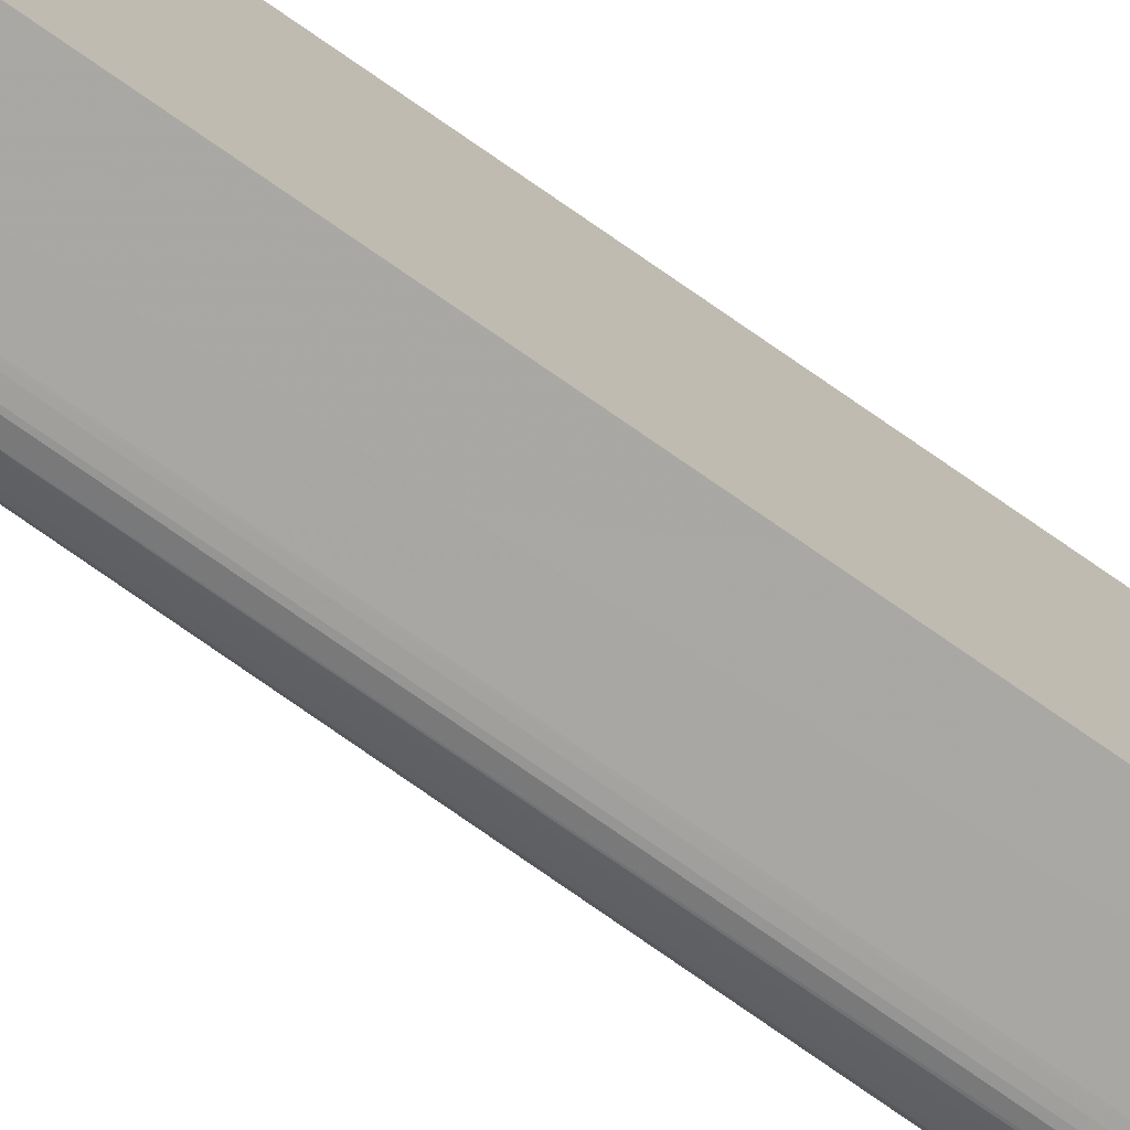
<metadata>
{"format":"obj","ext":"obj","renderer":"f3d","projection":"perspective","resolution":1024,"background":"white","views":[{"elev":-77.3,"azim":55.2,"up":"+Y"}]}
</metadata>
<code>
v 0.984 -2.715 7.869
v -0.8871 2.938 46.79
v -1.119 2.931 45.93
v -0.9715 -2.432 70.39
v -1.855 -1.575 -82.72
v -1.78 1.998 -82.02
v -1.793 1.943 -81.11
v -2.014 -1.676 -81.47
v -1.786 1.316 -82.71
v -1.246 2.801 -33.37
v -1.152 2.658 -82.7
v -1.08 2.661 -82.71
v 1.053 -2.307 -82.49
v 1.06 -1.658 -78.99
v 1.052 -2.231 -78.72
v -1.847 -0.464 -82.69
v -0.9724 2.939 57.98
v -1.282 2.854 -10.14
v -2.427 2.076 14.08
v -1.873 2.356 61.3
v -2.002 2.366 48.03
v -0.6212 -2.578 -59.2
v -2.295 -1.258 -21.8
v -2.026 -1.651 -79.43
v -2.24 -1.855 -34.72
v -1.824 -2.393 -19.22
v -2.027 -2.125 -37.36
v -2.235 -1.883 -34.77
v 1.045 2.948 40.72
v 0.9246 2.972 69.22
v 1.025 2.971 69.22
v 0.975 -2.708 20.88
v -0.8406 -2.566 66.03
v -2.078 1.916 -51.27
v -1.01 2.674 -82.33
v 1.117 1.985 -82.09
v 1.078 2.841 -8.99
v 1.066 2.843 7.725
v -1.801 -0.05452 -82.77
v -1.806 0.2868 -82.76
v -1.8 1.253 -82.71
v -1.804 0.4769 -82.75
v -1.829 -0.4167 -82.76
v -1.8 0.2039 -82.77
v -1.291 2.916 45.77
v -2.024 2.44 41.37
v -1.291 2.716 -67.57
v -1.958 2.387 -39.78
v -2.223 -1.906 16.56
v -2.201 -1.99 16.86
v -2.29 -1.76 -15.35
v -2.219 -1.838 26.42
v -1.918 -1.977 63.77
v -2.269 2.341 14.16
v -1.658 -2.503 -29.13
v -1.437 -2.562 -27.68
v -1.215 -2.621 16.56
v -1.593 -2.533 -28.07
v -1.434 -2.538 -50.75
v -1.255 -2.571 -33.56
v -1.165 -2.569 -43.31
v -1.811 -2.472 8.869
v -2.038 -2.233 16.81
v -1.831 -2.466 2.308
v -1.645 -2.536 23.77
v -1.12 -2.518 68.39
v -1.555 -2.582 16.34
v 1.027 2.752 61.83
v 1.039 2.869 47.15
v 1.021 2.665 68.23
v 1.04 2.522 38.94
v 1.082 2.142 -29.52
v 1.064 2.543 4.838
v -2.149 2.194 -29.39
v -2.071 2.134 -42.42
v -1.768 2.11 -81.8
v -2.163 2.251 -22.49
v -2.098 2.355 -22.12
v -2.073 2.27 -34.74
v -2.213 2.171 -22.46
v -2.426 2.192 14.13
v -1.77 1.931 -82.56
v -1.775 1.729 -82.69
v -1.783 1.691 -82.58
v -1.759 2.024 -82.59
v -1.302 2.631 -82.38
v -1.315 2.622 -82.26
v -1.242 2.671 -82.67
v -1.352 2.587 -82.48
v -0.877 -2.471 -80.95
v -1.183 -2.487 -78.76
v 1.086 -0.09726 -82.77
v 1.126 2.599 -82.73
v 1.125 2.538 -82.76
v 1.127 2.636 -82.63
v 1.126 2.626 -82.63
v 1.126 2.637 -82.2
v 1.123 2.747 -75.21
v 1.126 2.642 -82.33
v 1.127 2.636 -82.66
v 1.126 2.622 -82.77
v 1.126 2.624 -82.7
v 1.051 -2.46 -82.77
v 1.052 -2.388 -82.77
v 1.077 -0.6878 -82.77
v 1.074 -0.9457 -82.77
v -0.5069 2.912 70.54
v 1.024 2.965 70.5
v -1.251 2.901 62.55
v -1.893 -2.331 26.03
v -2.06 2.427 -16.75
v -1.479 2.824 -9.314
v -1.544 2.854 44.96
v -1.681 2.787 40.41
v -1.525 2.683 -57.56
v -1.509 2.786 -27.57
v -1.955 2.444 -32.93
v -1.85 1.414 67.57
v -1.932 1.967 59.8
v -1.867 2.239 64.67
v -1.956 -1.825 64.6
v -2.22 -1.118 38.8
v -2.43 2.137 14.04
v -2.173 -1.79 38.74
v -1.526 -2.379 64.27
v -1.42 -2.461 62.02
v -1.373 -2.444 66.72
v -1.63 -2.304 64.07
v -1.744 -2.422 34.49
v -1.728 -2.513 21.99
v 1.024 2.88 69.38
v 1.028 2.967 65.14
v 1.024 2.943 70.51
v 1.03 2.955 61.85
v 1.025 2.97 69.4
v 1.042 2.987 45.95
v 0.9419 -2.66 69.34
v -1.609 2.297 -82.57
v -1.373 2.56 -82.72
v -1.73 2.182 -81.93
v -1.725 2.175 -82.11
v -1.848 -1.65 -82.75
v -1.613 -1.931 -82.77
v -1.828 -0.9027 -82.78
v -0.6535 -2.446 -82.77
v -0.9685 -2.43 -82.77
v 1.051 -2.491 -82.76
v 1.051 -2.491 -82.74
v 0.1342 -2.477 -82.76
v 1.051 -2.471 -82.77
v 1.051 -2.461 -82.76
v -1.02 2.904 69.93
v -0.6398 2.929 70.39
v -1.28 2.871 67.67
v -1.438 2.86 56.3
v -1.166 2.913 68.23
v -1.159 2.901 69.32
v -0.8314 2.784 70.89
v -1.05 2.692 70.9
v 1.023 2.892 70.82
v 1.02 2.661 70.9
v -1.537 2.598 70.59
v -1.563 2.714 64.1
v -1.422 2.697 70.37
v -1.232 2.808 70.81
v -1.697 2.728 -10.2
v -1.589 2.783 -10.53
v -1.854 2.668 0.7305
v -1.802 2.636 -22.28
v -1.888 2.562 -22.16
v -1.881 2.624 -6.52
v -1.761 2.668 -23.3
v -1.93 -1.492 69.06
v -1.964 -1.605 66.19
v -1.363 2.703 70.89
v -1.6 2.449 70.78
v -1.693 2.149 70.77
v -1.915 -0.5634 70.1
v -1.718 2.432 70.27
v 0.9452 -2.417 69.75
v 1.013 -2.426 -27.92
v 1.033 -2.603 -59.2
v 1.013 -2.6 -31.29
v 1.052 -2.413 -82.76
v 1.049 -2.563 -81.42
v 1.049 -2.581 -82.01
v 1.012 -2.693 -32.29
v 0.9838 -2.71 8.301
v -1.652 2.236 -82.61
v -1.679 2.204 -82.55
v -1.612 2.287 -82.65
v -1.632 2.244 -82.69
v -1.679 2.195 -82.6
v -1.767 2.086 -82.45
v -1.793 -1.863 -82.72
v -1.696 -1.917 -82.76
v -1.485 -2.255 -82.6
v -1.352 -2.283 -82.73
v -1.435 -2.216 -82.77
v -1.753 -1.926 -82.73
v -1.966 -1.849 -81.97
v -1.219 -2.399 -82.6
v -1.413 -2.444 -79.36
v -1.679 -2.221 -79.96
v -1.199 -2.488 69.84
v 1.017 2.466 70.91
v -1.38 2.501 70.91
v 0.9574 -2.365 53.3
v 0.9537 -2.549 54.74
v 0.9825 -2.487 14.79
v -1.666 -2.207 68.86
v -1.254 -2.341 70.52
v -1.117 -2.402 70.5
v 1.001 1.408 70.81
v 1.021 2.756 70.89
v 1.018 2.556 70.92
v 0.9836 0.2264 70.78
v 0.9445 -2.433 70.31
v 0.9432 -2.543 69.94
v 0.9439 -2.467 70.51
v 0.945 -2.393 70.54
v 0.9448 -2.407 70.47
v 0.9414 -2.654 70.12
v -0.1473 -2.451 70.51
v -1.039 -2.364 70.54
v -1.712 1.238 70.83
v -1.694 1.925 70.86
v -1.666 2.206 70.88
v -1.656 1.619 70.85
v -1.64 0.2652 70.78
v -1.373 -2.413 69.91
v -1.551 -2.175 70.18
v -1.733 1.109 70.8
v -1.768 -1.207 70.66
v 0.9471 -2.247 70.57
v -1.639 -1.636 70.65
v -1.742 -0.7128 70.72
v 0.9691 -0.753 70.72
v -1.766 -0.8441 70.7
v 0.9487 -2.145 70.49
v 0.9549 -1.72 70.65
v 0.9482 -2.175 70.57
v 0.9626 -1.196 70.67
v 0.9453 -2.369 70.52
v 0.9946 0.9714 70.77
v 1.02 2.654 70.7
v 0.9452 -2.388 70.29
v 0.9462 -2.33 70.16
v 0.9943 0.9205 70.09
v 0.9473 -2.324 68.65
v 0.9657 -1.26 64.81
v 0.9707 -1.459 53.51
v -1.427 -2.24 70.48
v -1.403 -2.338 70.15
v -1.238 -2.397 70.4
v -1.61 -2.043 70.53
v -1.506 -2.157 70.51
v -1.431 -2.224 70.53
v -1.399 -2.212 70.57
v -1.592 -1.682 70.65
v -1.632 -2.006 70.58
v -1.756 -1.822 70.56
v -1.715 -1.88 70.58
v -1.739 -1.799 70.6
v -1.79 -1.284 70.63
v -1.915 -1.649 70.2
v -1.736 -1.918 70.46
g Mesh
f 98 18 136
f 14 72 36
f 7 8 34
f 83 139 44
f 24 34 123
f 24 8 34
f 101 88 100
f 101 139 44
f 19 51 123
f 187 188 1
f 187 57 1
f 187 57 61
f 28 8 201
f 32 57 1
f 32 188 1
f 60 57 61
f 33 57 67
f 3 18 45
f 3 17 45
f 30 108 153
f 30 17 153
f 30 17 136
f 29 98 136
f 76 75 34
f 76 79 140
f 194 76 140
f 194 76 34
f 41 8 201
f 41 16 201
f 41 42 44
f 35 88 98
f 47 88 98
f 12 101 139
f 12 101 88
f 112 18 45
f 112 113 45
f 50 28 51
f 50 124 53
f 121 124 53
f 27 28 201
f 25 28 51
f 25 24 8
f 25 28 8
f 66 33 67
f 66 205 223
f 66 33 223
f 70 249 71
f 70 246 249
f 2 18 136
f 2 3 18
f 2 17 136
f 2 3 17
f 31 30 136
f 4 205 223
f 4 213 223
f 4 213 205
f 181 14 72
f 181 15 14
f 81 54 111
f 81 78 111
f 81 46 21
f 81 120 123
f 81 34 123
f 5 16 201
f 5 142 201
f 5 142 16
f 192 83 139
f 84 194 8
f 84 41 8
f 84 41 83
f 6 7 34
f 6 194 34
f 6 7 8
f 6 194 8
f 9 83 44
f 9 41 44
f 9 41 83
f 48 79 140
f 48 78 79
f 10 98 18
f 10 47 18
f 10 47 98
f 11 88 139
f 11 12 139
f 11 12 88
f 13 14 36
f 13 184 36
f 13 15 14
f 13 181 15
f 13 181 184
f 148 184 186
f 39 101 44
f 39 144 44
f 39 106 144
f 43 142 16
f 43 144 142
f 43 41 16
f 43 144 44
f 156 17 153
f 156 17 45
f 116 47 18
f 116 112 18
f 52 50 124
f 52 124 122
f 52 19 51
f 52 122 123
f 52 19 123
f 63 50 28
f 63 50 53
f 114 81 54
f 114 81 46
f 211 128 53
f 266 121 53
f 266 211 53
f 20 120 179
f 20 46 179
f 20 46 21
f 20 81 21
f 20 81 120
f 22 91 186
f 22 187 186
f 22 187 61
f 59 91 203
f 59 55 203
f 59 22 61
f 59 22 91
f 204 55 203
f 204 27 55
f 204 27 201
f 26 27 55
f 23 24 123
f 23 25 24
f 23 51 123
f 23 25 51
f 64 26 55
f 64 130 67
f 64 26 27
f 64 27 28
f 64 63 28
f 126 66 205
f 126 127 205
f 215 160 246
f 134 70 246
f 134 69 38
f 134 29 136
f 134 37 38
f 134 37 98
f 134 29 98
f 135 30 108
f 135 31 30
f 135 31 136
f 137 32 188
f 137 33 223
f 137 32 57
f 137 33 57
f 80 75 34
f 80 81 34
f 195 142 201
f 85 192 83
f 89 88 139
f 89 139 140
f 99 35 98
f 99 88 100
f 99 35 88
f 146 91 203
f 146 202 203
f 96 184 36
f 96 102 101
f 96 97 98
f 96 72 36
f 96 73 72
f 96 37 38
f 96 37 98
f 96 69 38
f 96 73 69
f 151 148 184
f 92 39 101
f 92 39 106
f 40 41 42
f 40 43 41
f 40 42 44
f 40 43 44
f 109 113 45
f 109 156 45
f 163 46 179
f 163 114 46
f 117 78 111
f 117 48 78
f 115 47 88
f 115 116 47
f 115 87 88
f 115 117 48
f 115 89 87
f 115 89 140
f 115 48 140
f 49 50 51
f 49 52 51
f 49 52 50
f 110 128 53
f 110 63 53
f 110 63 130
f 171 54 111
f 168 114 54
f 168 171 54
f 58 59 55
f 58 64 67
f 58 64 55
f 56 57 67
f 56 58 67
f 56 58 59
f 56 60 57
f 56 60 61
f 56 59 61
f 231 211 128
f 231 127 205
f 62 63 130
f 62 64 130
f 62 64 63
f 65 66 67
f 65 126 66
f 65 130 67
f 65 126 130
f 161 215 216
f 68 134 69
f 68 134 70
f 68 70 71
f 68 73 71
f 68 73 69
f 133 160 108
f 133 135 108
f 133 160 246
f 206 207 216
f 224 225 213
f 224 213 223
f 252 249 71
f 252 181 72
f 252 73 71
f 252 73 72
f 219 137 223
f 183 181 184
f 74 80 79
f 74 80 75
f 74 76 79
f 74 76 75
f 77 78 79
f 77 80 79
f 77 81 78
f 77 80 81
f 141 194 140
f 191 192 139
f 191 141 140
f 82 85 83
f 82 85 194
f 82 84 83
f 82 84 194
f 193 85 194
f 193 85 192
f 86 87 88
f 86 89 88
f 86 89 87
f 199 144 143
f 199 146 144
f 90 91 186
f 90 146 186
f 90 146 91
f 105 96 184
f 105 96 94
f 105 92 106
f 105 94 101
f 105 92 101
f 105 104 184
f 93 94 101
f 93 96 101
f 93 96 94
f 95 96 97
f 95 97 98
f 95 99 98
f 95 99 100
f 95 101 100
f 95 96 102
f 95 102 101
f 103 184 150
f 103 104 184
f 103 146 150
f 103 105 106
f 103 105 104
f 103 106 144
f 103 146 144
f 152 165 153
f 159 207 216
f 159 161 216
f 107 165 153
f 107 165 160
f 107 108 153
f 107 160 108
f 155 109 113
f 155 109 156
f 155 114 113
f 155 163 114
f 175 159 207
f 129 110 128
f 129 110 130
f 170 117 111
f 170 171 111
f 167 116 112
f 167 112 113
f 167 114 113
f 167 168 114
f 172 115 116
f 172 167 116
f 172 168 171
f 172 115 117
f 172 170 117
f 118 120 179
f 118 178 179
f 118 178 120
f 119 120 123
f 119 178 123
f 119 178 120
f 174 266 121
f 174 122 123
f 174 178 123
f 174 124 122
f 174 121 124
f 125 126 127
f 125 231 127
f 125 231 128
f 125 129 128
f 125 126 130
f 125 129 130
f 232 231 211
f 131 134 246
f 131 133 246
f 131 133 134
f 132 133 134
f 132 133 135
f 132 134 136
f 132 135 136
f 245 215 246
f 245 214 215
f 217 206 216
f 251 252 249
f 209 137 188
f 209 219 137
f 209 183 188
f 185 184 186
f 138 139 140
f 138 191 140
f 138 191 139
f 190 141 194
f 190 191 141
f 198 146 202
f 198 199 146
f 196 195 142
f 196 199 143
f 196 144 143
f 196 144 142
f 145 146 150
f 145 149 150
f 145 146 186
f 145 149 186
f 147 148 186
f 147 149 186
f 147 149 150
f 147 151 148
f 147 184 150
f 147 151 184
f 157 152 165
f 157 164 165
f 157 156 153
f 157 152 153
f 154 155 156
f 154 155 163
f 154 157 156
f 154 164 163
f 154 157 164
f 158 175 159
f 158 215 160
f 158 165 160
f 158 175 165
f 158 161 215
f 158 159 161
f 162 163 179
f 162 164 163
f 162 176 179
f 162 175 176
f 162 175 165
f 162 164 165
f 166 167 168
f 166 172 168
f 166 172 167
f 169 170 171
f 169 172 171
f 169 172 170
f 173 178 266
f 173 174 266
f 173 174 178
f 233 178 266
f 233 227 178
f 228 175 207
f 228 175 176
f 228 176 179
f 177 178 179
f 177 227 178
f 177 228 179
f 177 228 227
f 229 228 207
f 180 209 219
f 180 209 250
f 180 219 248
f 180 250 248
f 210 183 181
f 210 209 183
f 210 252 181
f 182 183 184
f 182 185 184
f 182 185 186
f 182 187 186
f 182 187 188
f 182 183 188
f 189 190 191
f 189 191 192
f 189 193 192
f 189 193 194
f 189 190 194
f 200 195 201
f 200 196 195
f 200 196 199
f 197 198 199
f 197 200 199
f 197 200 201
f 197 198 202
f 197 202 203
f 197 204 201
f 197 204 203
f 255 213 205
f 255 231 205
f 259 225 235
f 241 217 238
f 241 242 235
f 221 242 235
f 221 244 242
f 221 225 235
f 247 219 248
f 222 219 223
f 230 217 238
f 230 237 238
f 230 206 207
f 230 217 206
f 230 229 207
f 208 209 250
f 208 210 209
f 208 250 252
f 208 210 252
f 267 256 232
f 267 232 211
f 267 266 211
f 212 255 213
f 212 255 258
f 212 259 258
f 212 225 213
f 212 259 225
f 243 245 214
f 243 215 216
f 243 214 215
f 243 217 216
f 243 241 217
f 218 247 219
f 218 247 244
f 218 222 219
f 218 222 244
f 220 221 244
f 220 222 244
f 220 222 223
f 220 224 223
f 220 224 225
f 220 221 225
f 226 239 237
f 226 233 227
f 226 239 233
f 226 228 227
f 226 229 228
f 226 230 229
f 226 230 237
f 254 255 231
f 254 232 231
f 254 256 232
f 254 257 256
f 265 239 234
f 265 233 266
f 265 239 233
f 264 265 234
f 264 239 234
f 264 236 239
f 260 259 235
f 260 241 235
f 260 264 236
f 260 237 238
f 260 241 238
f 260 239 237
f 260 236 239
f 240 241 242
f 240 243 241
f 240 244 242
f 240 243 245
f 240 245 246
f 240 247 248
f 240 247 244
f 240 246 249
f 240 250 248
f 240 251 249
f 240 251 252
f 240 250 252
f 253 257 258
f 253 254 257
f 253 255 258
f 253 254 255
f 261 267 256
f 261 257 258
f 261 257 256
f 261 259 258
f 261 260 259
f 261 260 264
f 263 261 267
f 263 261 264
f 262 263 264
f 262 265 266
f 262 264 265
f 262 267 266
f 262 263 267

</code>
